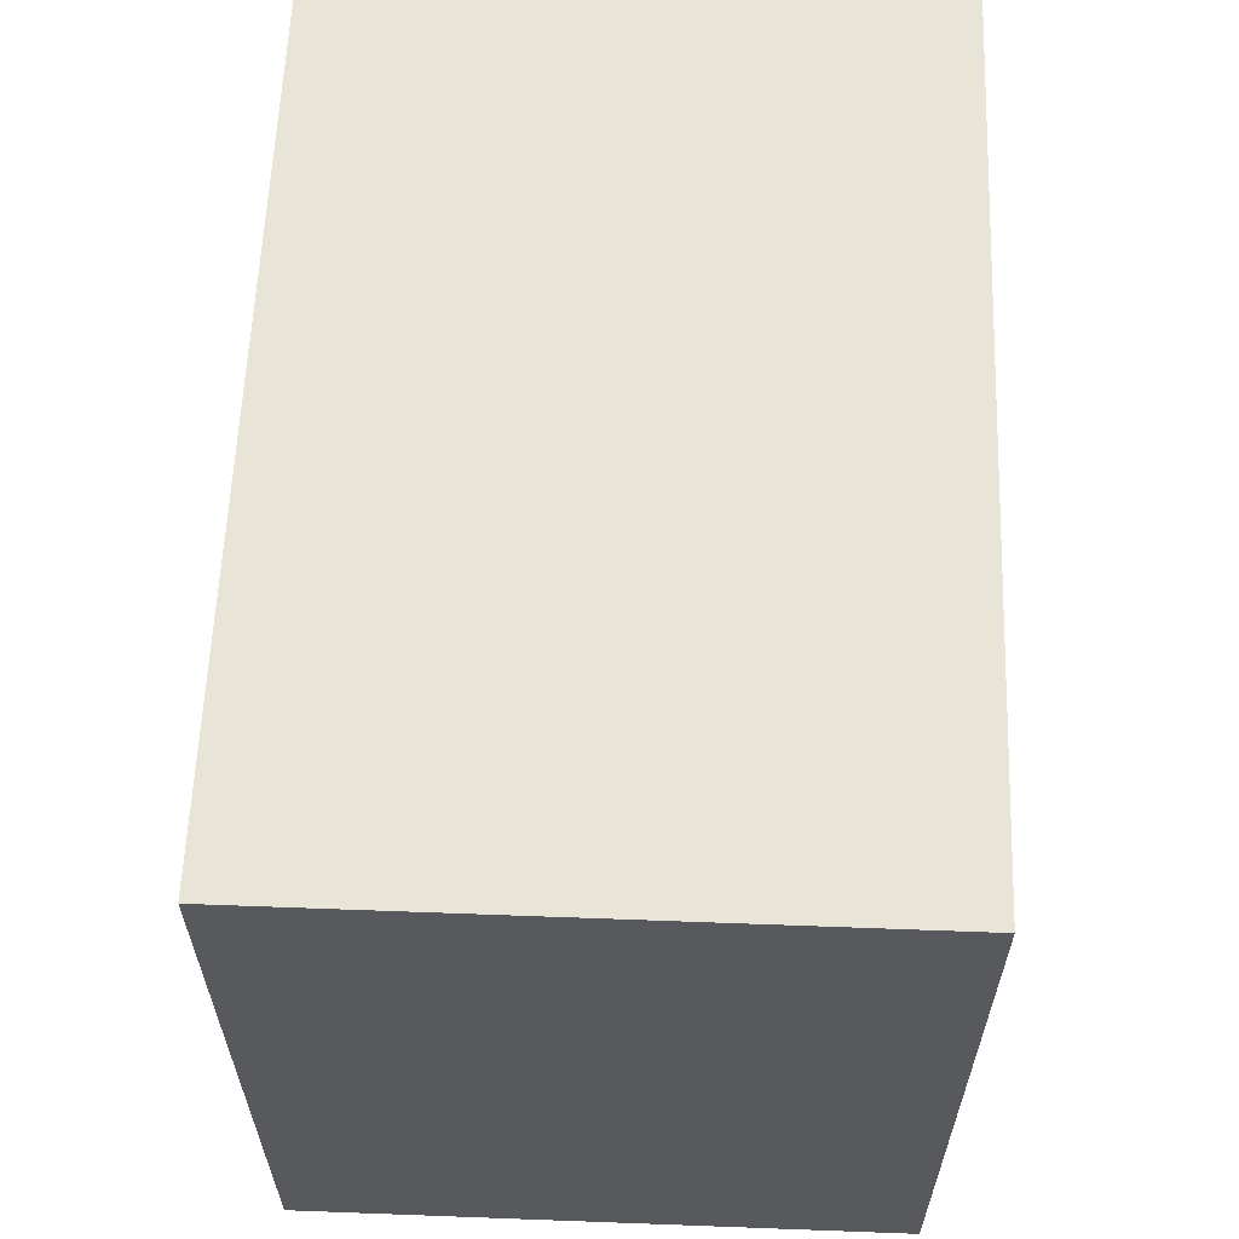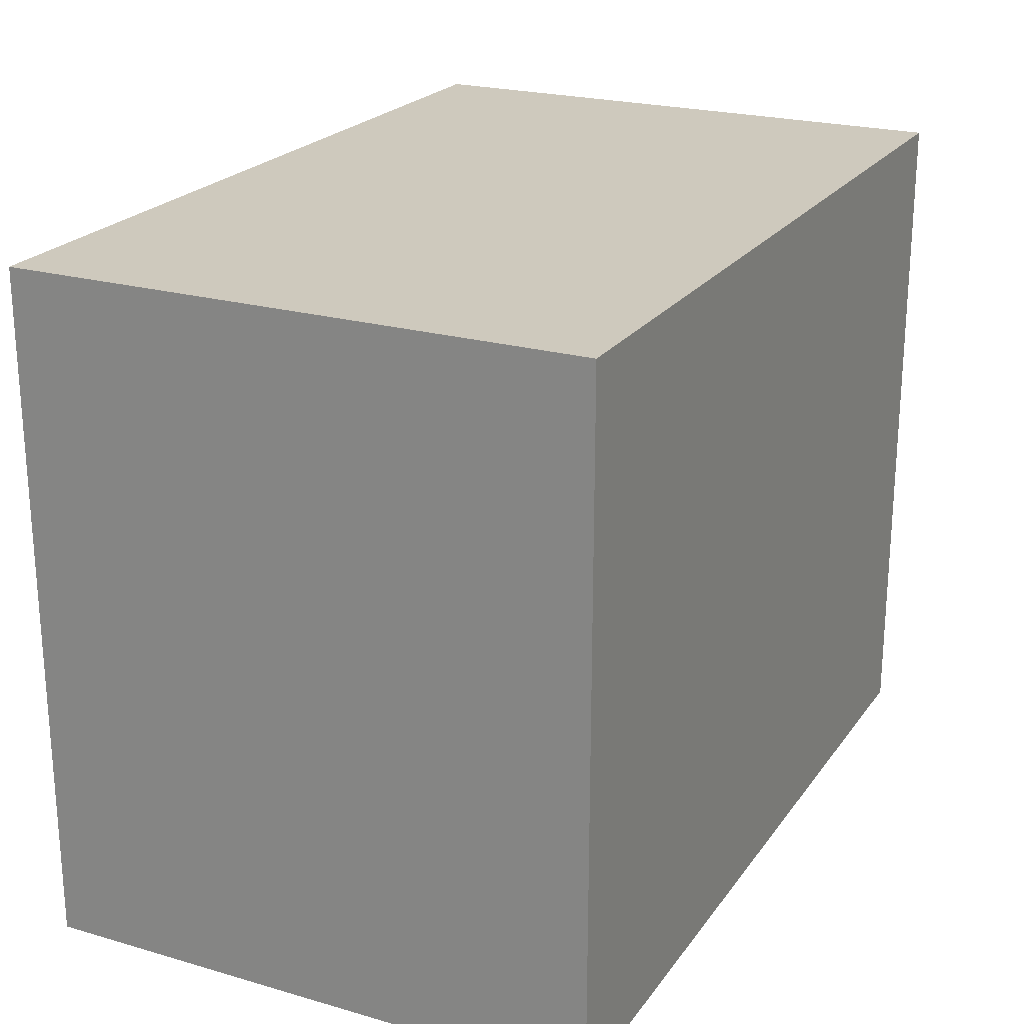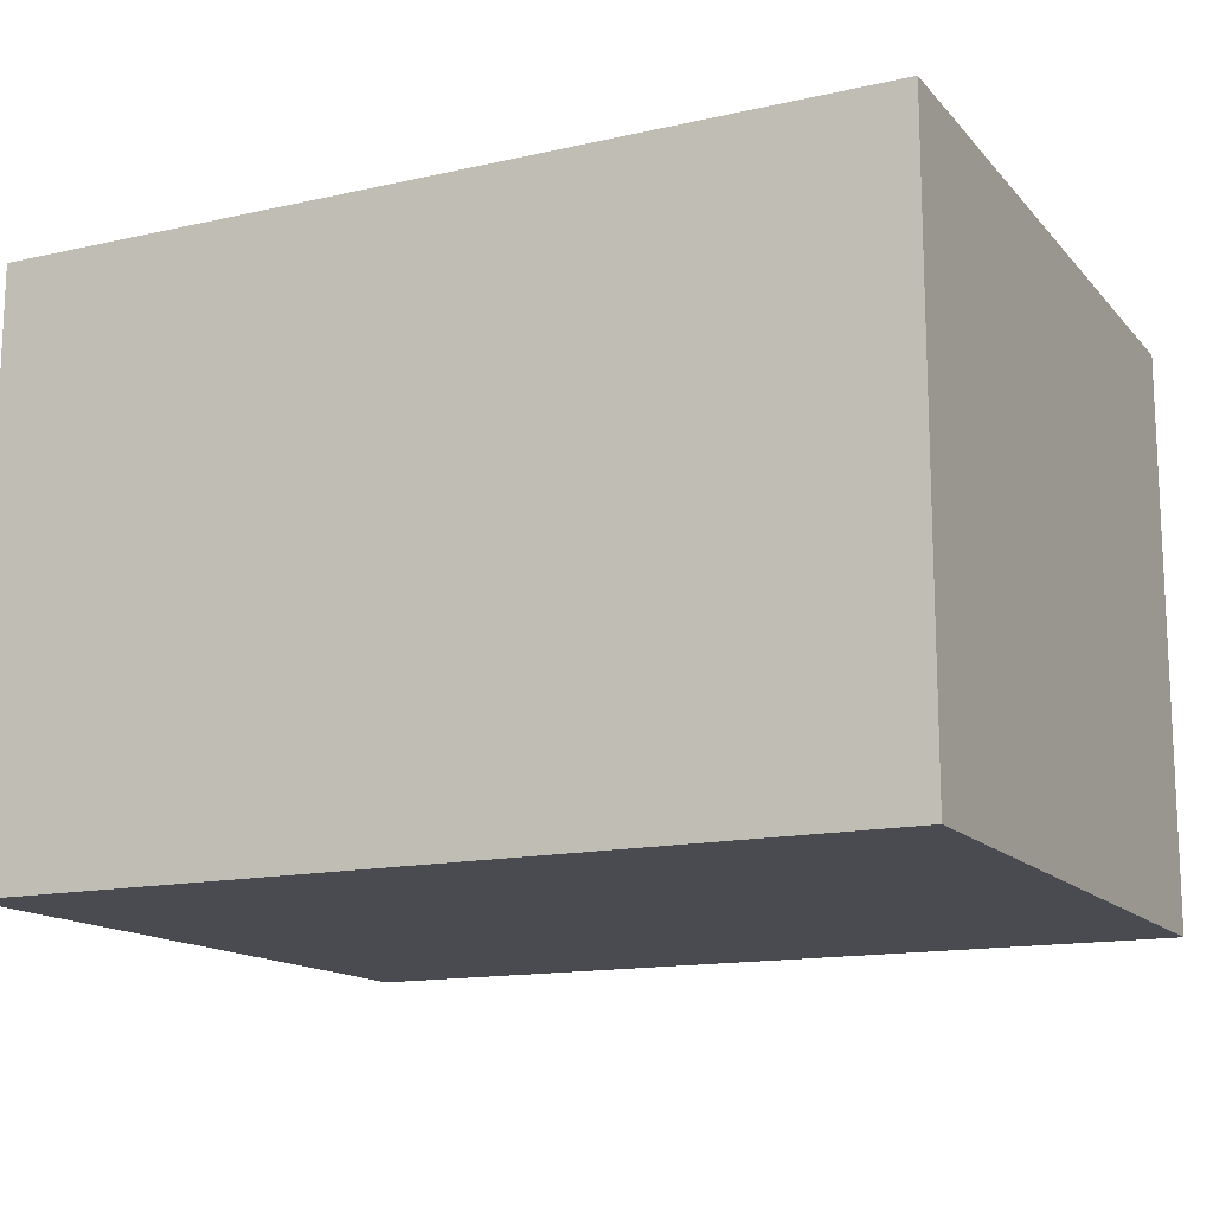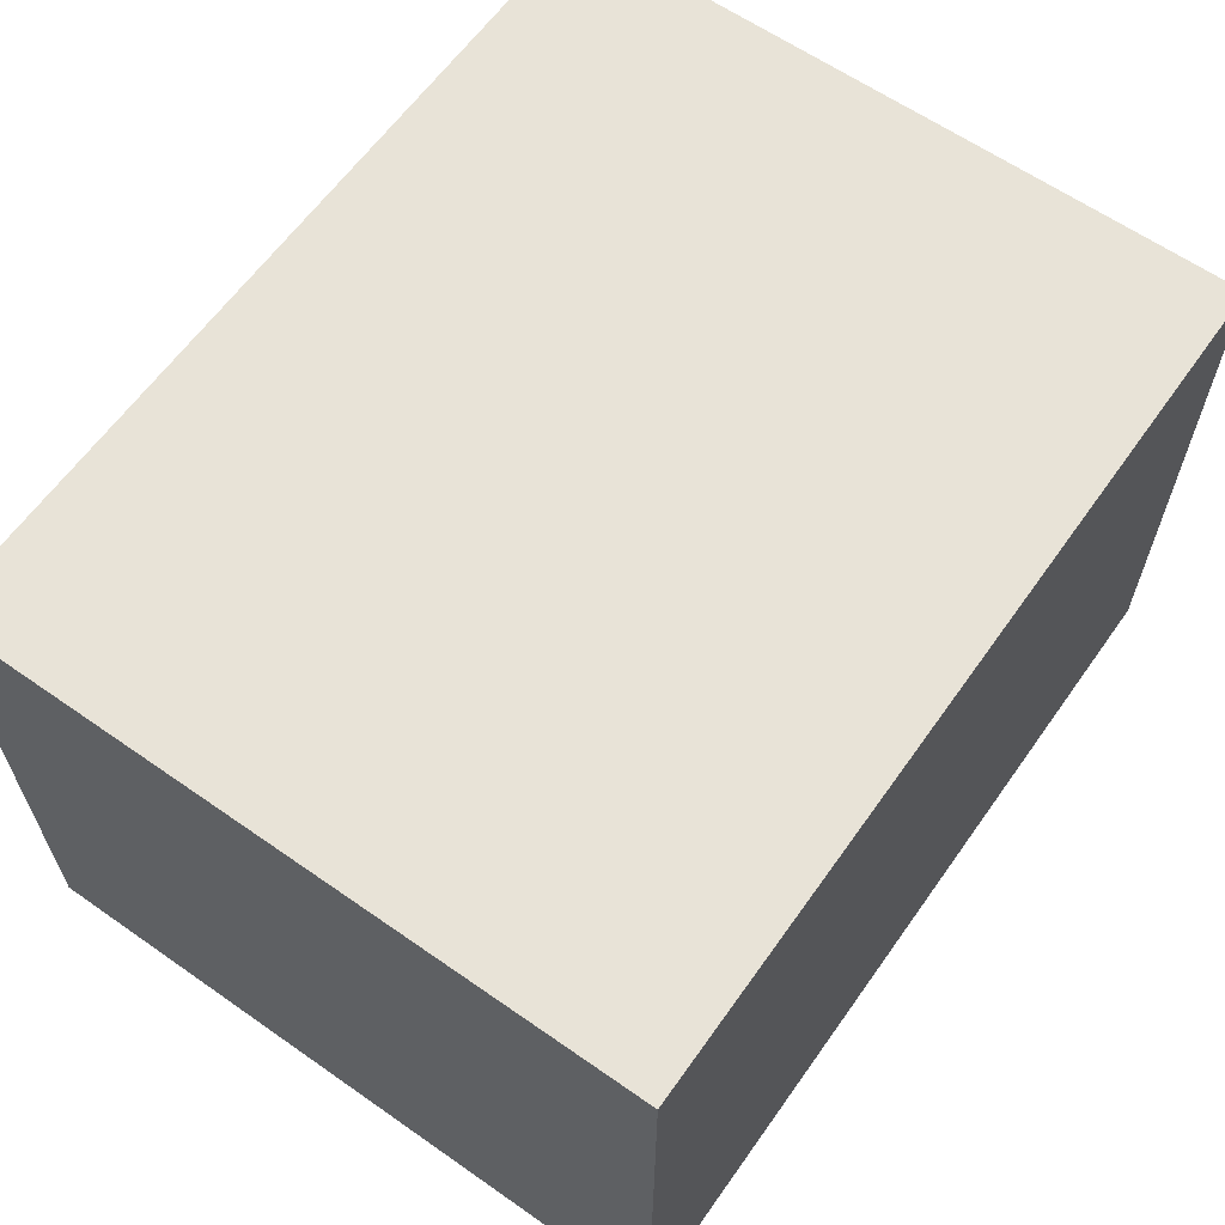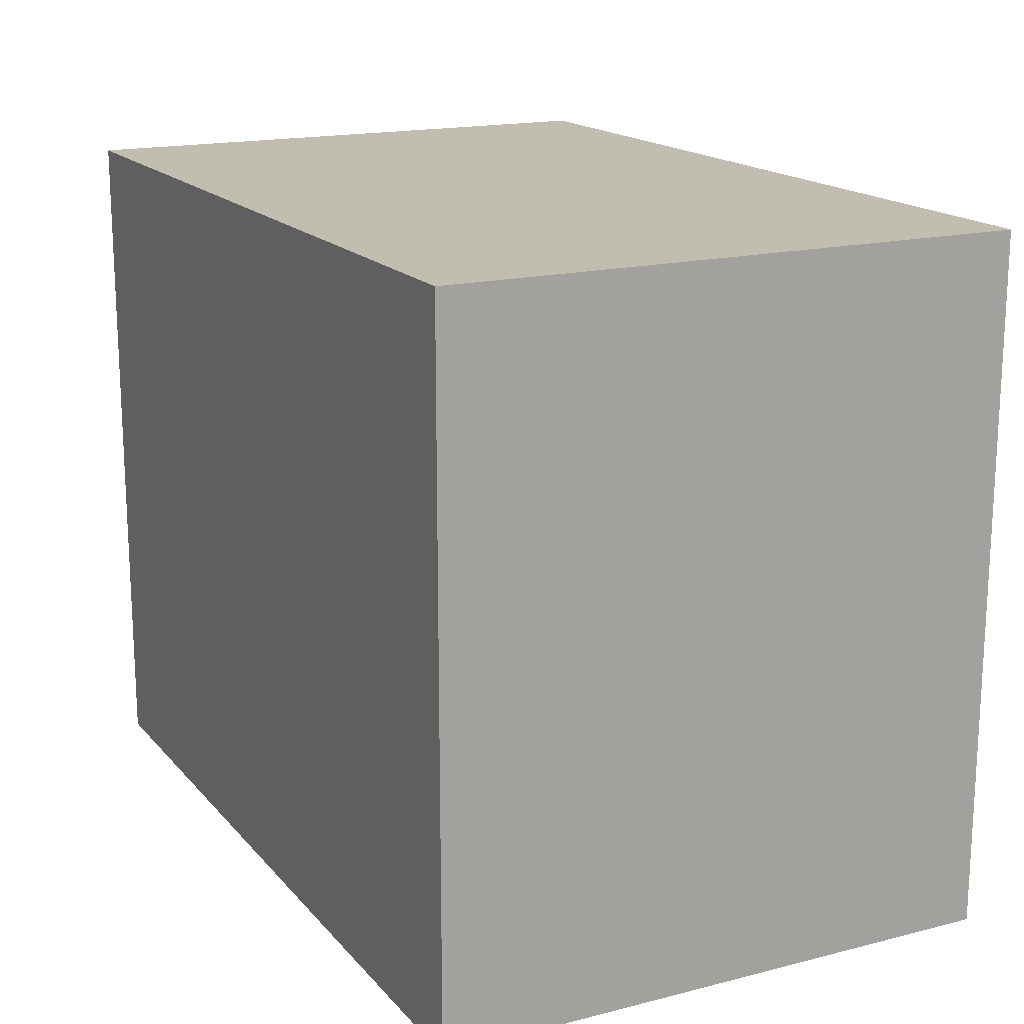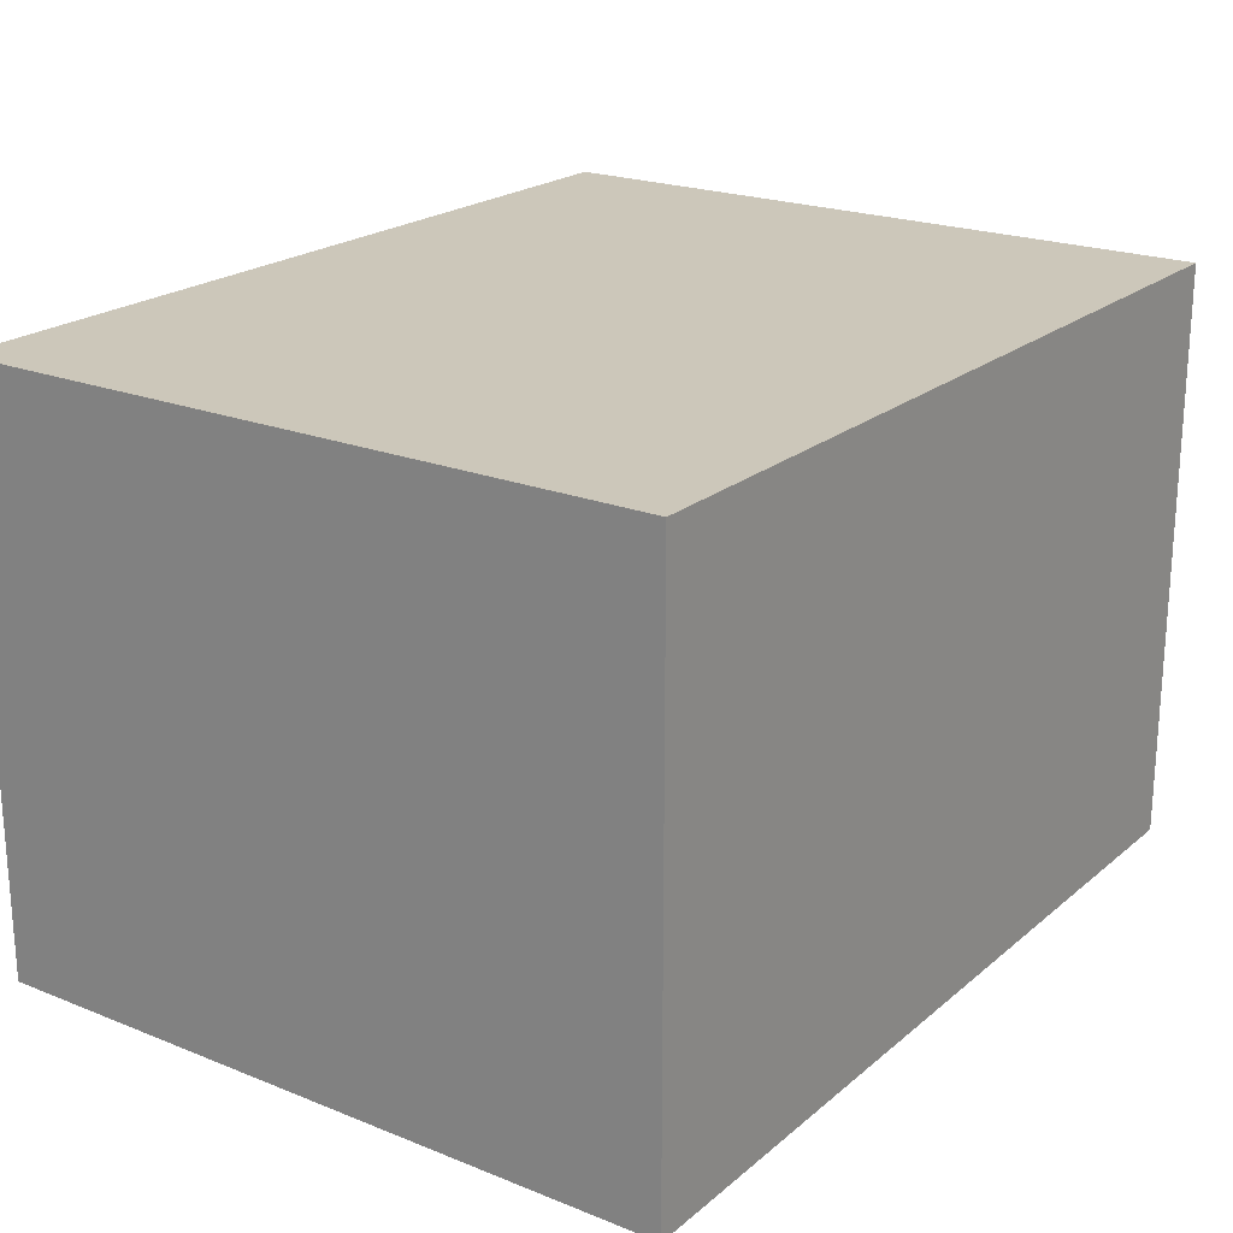
<metadata>
{"format":"obj","ext":"obj","renderer":"f3d","projection":"perspective","resolution":1024,"background":"white","views":[{"elev":60.5,"azim":-87.8,"up":"+Y"},{"elev":22.6,"azim":116.3,"up":"+Y"},{"elev":-14.5,"azim":-154.0,"up":"+Z"},{"elev":62.4,"azim":125.3,"up":"+Z"},{"elev":17.0,"azim":63.1,"up":"+Y"},{"elev":21.4,"azim":-54.8,"up":"+Z"}]}
</metadata>
<code>
o wall_high_double_end.002_Cube.017
v -0.5 2.4 0.25
v -0.5 3 0.25
v -0.5 2.4 -0.25
v -0.5 3 -0.25
v 0.25 2.4 0.25
v 0.25 3 0.25
v 0.25 2.4 -0.25
v 0.25 3 -0.25
f 1 2 4 3
f 3 4 8 7
f 7 8 6 5
f 5 6 2 1
f 3 7 5 1
f 8 4 2 6

</code>
